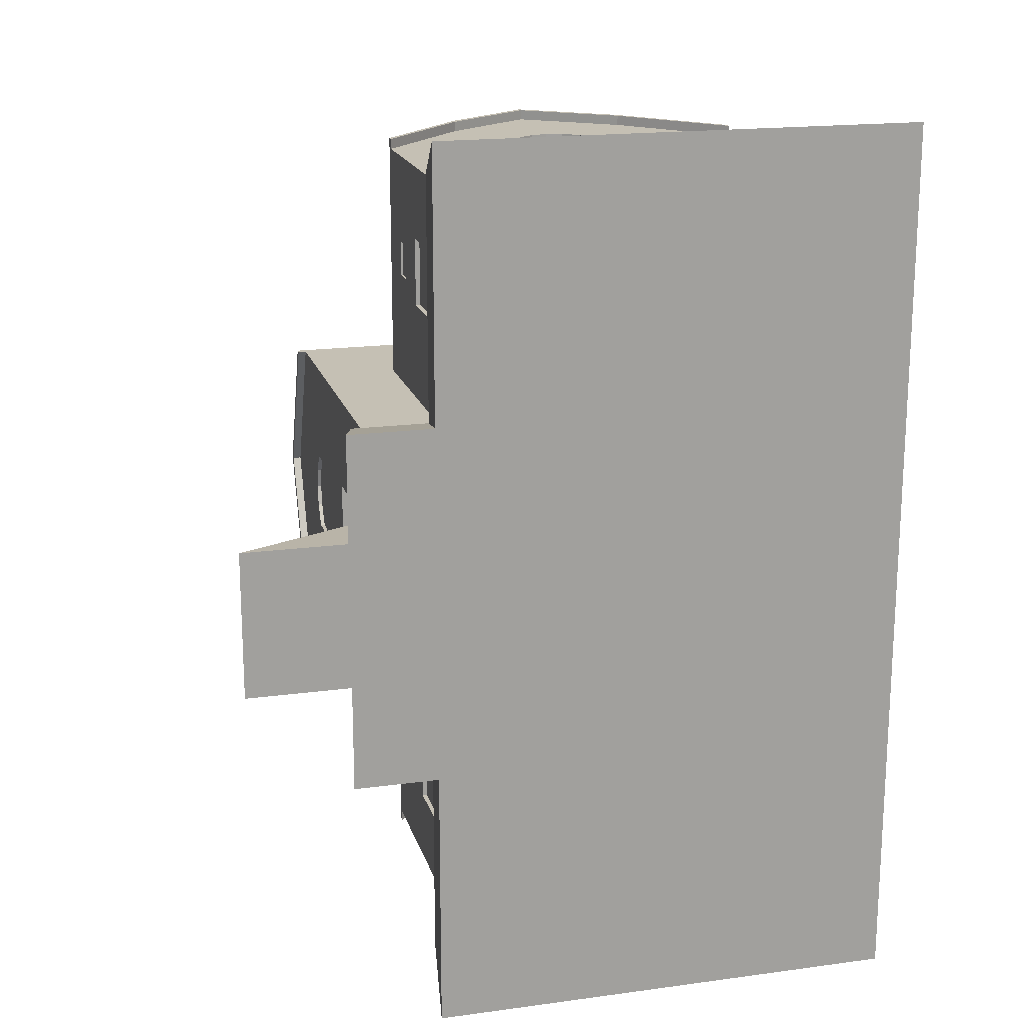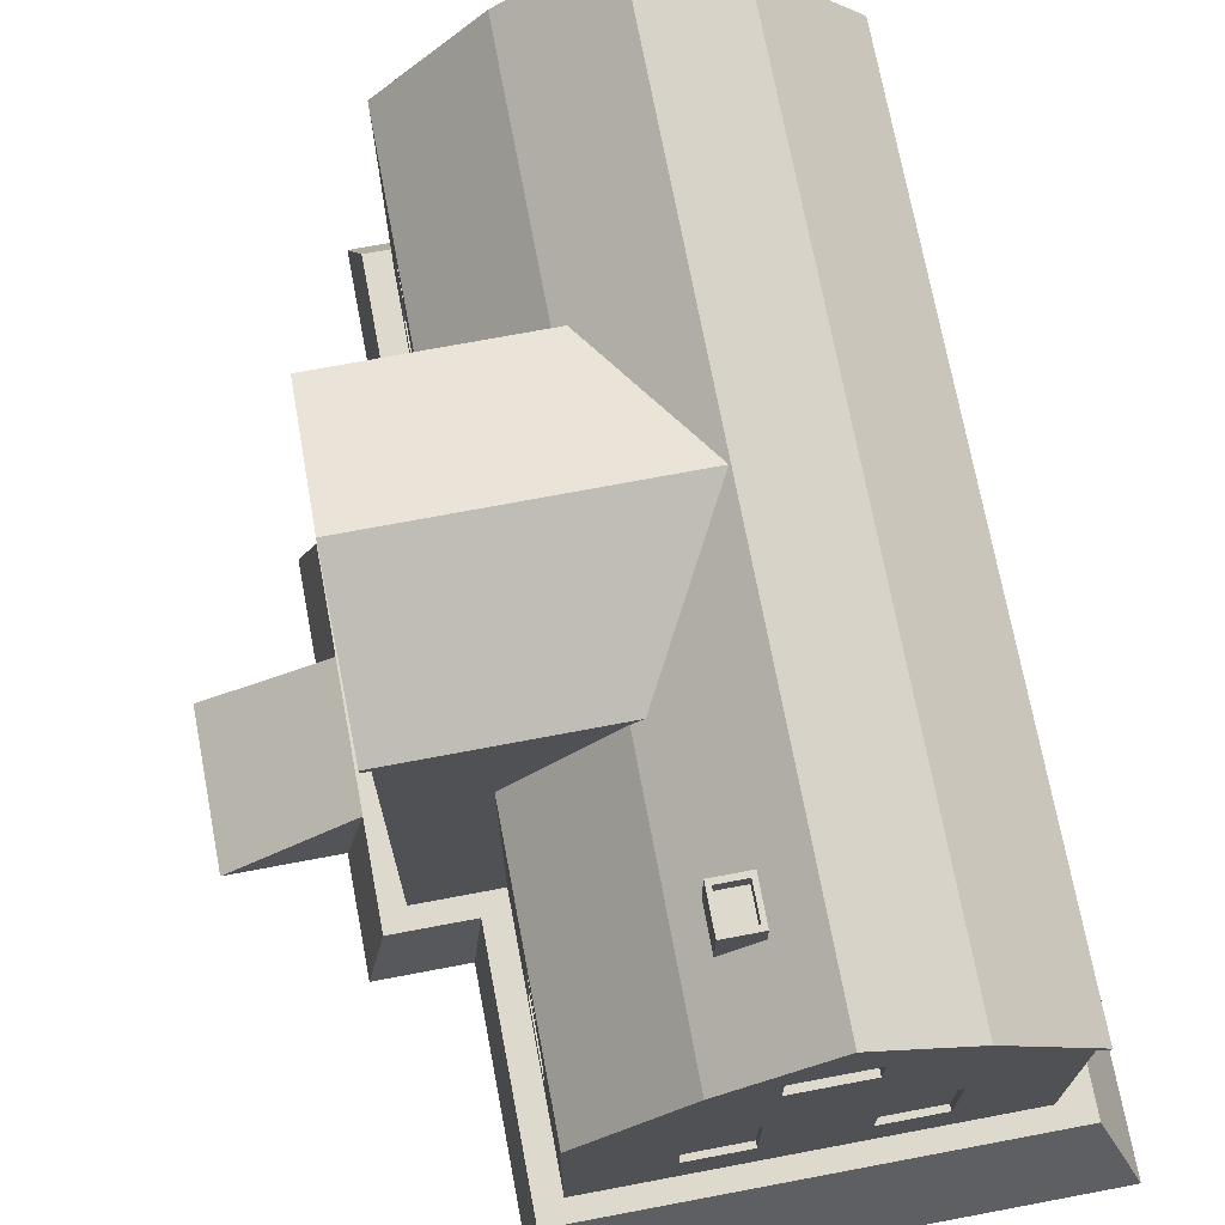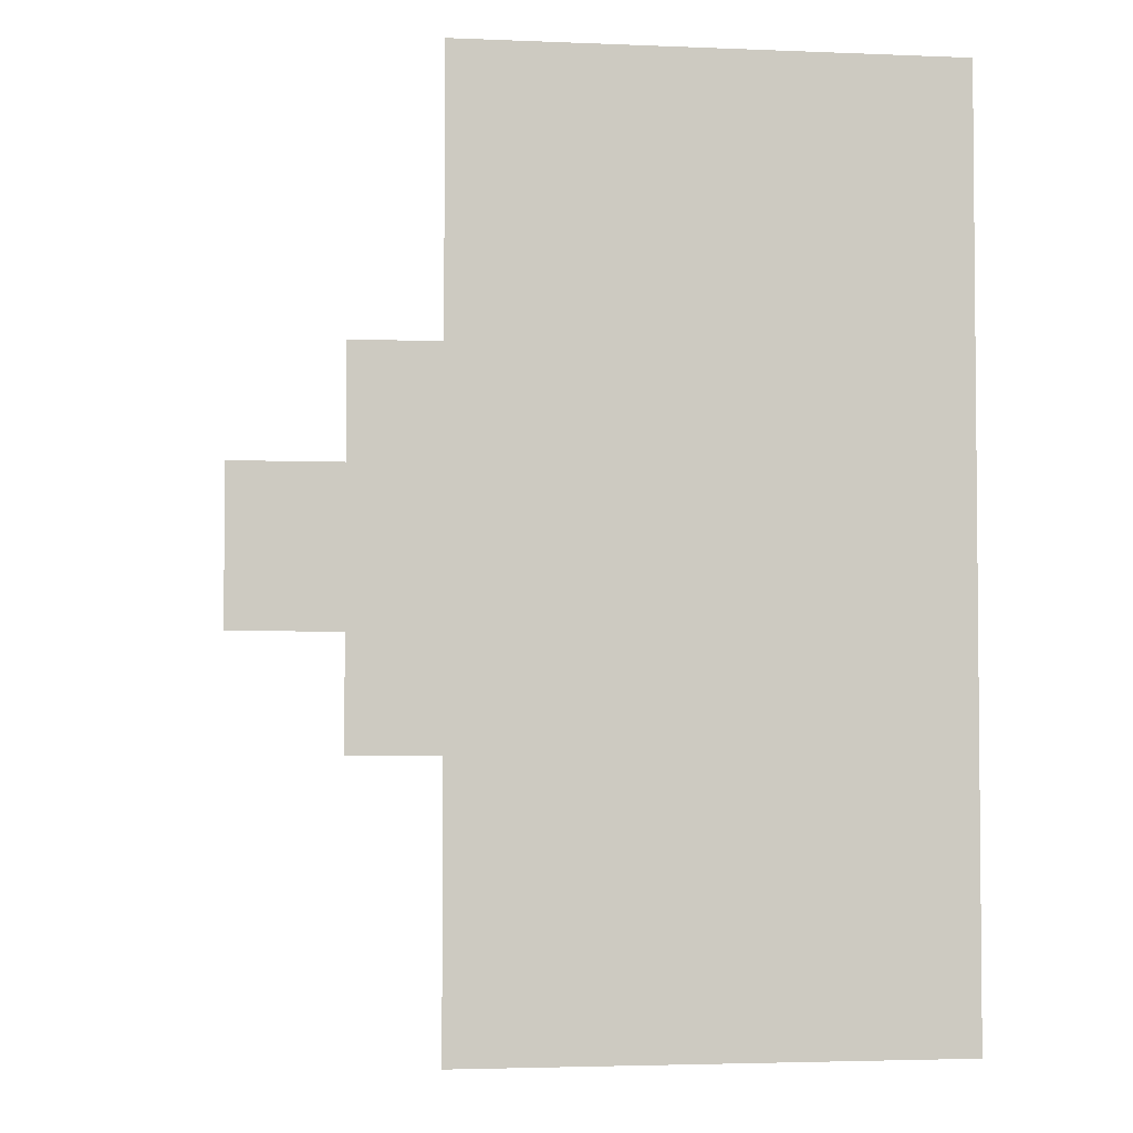
<metadata>
{"format":"obj","ext":"obj","renderer":"f3d","projection":"perspective","resolution":1024,"background":"white","views":[{"elev":18.2,"azim":-14.7,"up":"+Z"},{"elev":71.9,"azim":-10.7,"up":"+Y"},{"elev":-3.3,"azim":-7.9,"up":"+Z"}]}
</metadata>
<code>
o town_house_1
v -2.832 -0.593 1.615
v -2.661 0.102 1.464
v -2.832 -0.593 -1.615
v -2.661 0.102 -1.464
v 2.221 -0.593 1.615
v 1.921 0.102 1.464
v 2.221 -0.593 -1.615
v 1.921 0.102 -1.464
v -2.072 -0.593 -1.615
v -1.972 0.102 -1.464
v -2.072 -0.593 1.615
v -1.972 0.102 1.464
v -1.972 0.102 -3.645
v 1.921 0.102 -3.645
v 2.221 -0.593 -4.019
v 1.921 0.102 3.645
v 2.221 -0.593 4.019
v -2.072 -0.593 4.019
v -2.072 -0.593 -4.019
v -1.972 0.102 3.645
v -2.832 -0.593 -0.6567
v -2.832 -0.593 0.6567
v -2.661 0.102 0.5955
v -2.661 0.102 -0.5955
v 2.221 -0.593 0.6567
v 2.221 -0.593 -0.6567
v 1.921 0.102 -0.5955
v 1.921 0.102 0.5955
v -1.972 0.102 -0.5955
v -1.972 0.102 0.5955
v -2.072 -0.593 -0.6567
v -2.072 -0.593 0.6567
v -3.759 -0.593 -0.6567
v -3.759 -0.593 0.6567
v -1.756 0.02238 3.467
v -1.756 2.597 3.467
v -1.756 0.02238 -3.467
v -1.756 2.597 -3.467
v -2.426 2.643 0.3648
v 1.64 0.02238 3.467
v -2.397 0.09414 0.4345
v -2.426 2.993 0.3648
v -2.426 2.643 -0.3648
v -2.397 1.729 0.4345
v -2.426 2.993 -0.3648
v 1.609 2.01 -0.112
v -2.397 0.09414 -0.4345
v 1.609 2.219 -0.112
v -2.397 1.729 -0.4345
v 1.64 2.597 3.467
v 1.64 0.02238 -3.467
v 1.609 2.01 0.2065
v 1.609 2.219 0.2065
v -2.426 2.643 0.1824
v -2.426 2.643 -0
v 1.64 2.597 -3.467
v -2.426 2.643 -0.1824
v 0.7909 0.02238 -3.467
v -2.426 3.096 -0.1824
v -0.05805 0.02238 -3.467
v -0.907 0.02238 -3.467
v -2.426 3.137 -0
v -0.907 3.551 -3.467
v -2.426 3.096 0.1824
v 0.2309 2.643 -3.409
v -0.05805 4.186 -3.467
v 1.587 0.6935 -0.264
v 0.2309 2.993 -3.409
v -0.3855 2.643 -3.409
v 1.587 1.571 -0.264
v 0.7909 3.551 -3.467
v -0.3855 2.993 -3.409
v 1.587 0.6935 0.3585
v -0.907 0.02238 3.467
v -0.05805 0.02238 3.467
v 1.587 1.571 0.3585
v 0.7909 0.02238 3.467
v -0.2314 2.643 -3.409
v -0.07726 2.643 -3.409
v 0.7909 3.551 3.467
v -0.05805 4.186 3.467
v 0.07684 2.643 -3.409
v 0.07684 3.096 -3.409
v -0.907 3.551 3.467
v -0.07726 3.137 -3.409
v -2.463 0.02238 1.284
v -0.2314 3.096 -3.409
v -1.736 2.01 2.65
v -2.463 3.632 1.284
v -1.736 2.219 2.65
v -1.736 2.01 2.332
v -2.463 0.02238 -1.284
v -2.463 3.632 -1.284
v -1.736 2.219 2.332
v 0.2309 2.643 3.409
v -0.04722 0.02238 1.284
v -0.04722 3.632 1.284
v 0.2309 2.993 3.409
v -0.04722 0.02238 -1.284
v -0.3855 2.643 3.409
v -0.04722 3.632 -1.284
v -0.3855 2.993 3.409
v -1.714 0.6935 2.802
v -2.463 0.02238 0
v -2.463 4.186 -0
v -1.714 1.571 2.802
v -0.04722 0.02238 0
v -0.2314 2.643 3.409
v -1.714 0.6935 2.18
v -0.07726 2.643 3.409
v -0.04722 4.186 -0
v 0.07684 2.643 3.409
v 0.07684 3.096 3.409
v -1.714 1.571 2.18
v -0.07726 3.137 3.409
v 1.62 2.01 2.65
v -0.2314 3.096 3.409
v 1.62 2.219 2.65
v 1.62 2.01 2.332
v 1.62 2.219 2.332
v 1.598 0.6935 2.802
v 1.598 1.571 2.802
v 1.598 0.6935 2.18
v 1.598 1.571 2.18
v -1.736 2.01 -2.65
v -1.736 2.219 -2.65
v -1.736 2.01 -2.332
v -1.736 2.219 -2.332
v -1.714 0.6935 -2.802
v -1.714 1.571 -2.802
v -1.714 0.6935 -2.18
v -1.714 1.571 -2.18
v 1.62 2.01 -2.65
v 1.62 2.219 -2.65
v 1.62 2.01 -2.332
v 1.62 2.219 -2.332
v 1.598 0.6935 -2.802
v 1.598 1.571 -2.802
v 1.598 0.6935 -2.18
v 1.598 1.571 -2.18
v -0.4515 0.6935 3.415
v -0.4515 1.571 3.415
v -0.9775 0.6935 3.415
v -0.9775 1.571 3.415
v 0.3354 0.6935 3.415
v 0.3354 1.571 3.415
v 0.8614 0.6935 3.415
v 0.8614 1.571 3.415
v -0.4515 0.6935 -3.415
v -0.4515 1.571 -3.415
v -0.9775 0.6935 -3.415
v -0.9775 1.571 -3.415
v 0.3354 0.6935 -3.415
v 0.3354 1.571 -3.415
v 0.8614 0.6935 -3.415
v 0.8614 1.571 -3.415
v -1.756 0.6935 2.18
v -1.756 0.6935 2.802
v -1.756 1.571 2.279
v -1.756 1.571 2.18
v -1.756 2.01 2.332
v -1.756 1.571 2.802
v -1.756 2.01 2.65
v -1.756 2.219 2.332
v -1.756 2.219 -2.332
v -1.756 2.219 2.65
v -1.756 0.6935 -2.802
v -1.756 1.571 -2.802
v -1.756 1.571 -2.279
v -1.756 0.6935 -2.18
v -1.756 2.219 -2.65
v -1.756 2.01 -2.65
v -1.756 2.01 -2.332
v -1.756 1.571 -2.18
v 0.8614 0.6935 -3.467
v 0.8614 1.571 -3.467
v 0.7909 0.6935 -3.467
v 0.7909 1.571 -3.467
v 1.64 0.6935 -2.802
v 1.64 0.6935 -2.18
v 1.64 1.571 -0.264
v 1.64 2.01 -2.65
v 1.64 1.571 -2.802
v 1.64 1.571 -2.279
v 1.64 2.01 -2.332
v 1.64 1.571 -2.18
v 1.64 1.571 0.2322
v 1.64 1.443 0.3585
v 1.64 1.571 0.3585
v 1.64 2.219 2.332
v 1.64 2.219 -2.332
v 1.64 2.219 -0.112
v 1.64 2.219 0.2065
v 1.64 2.219 -2.65
v 1.64 2.01 0.2065
v 1.64 2.01 -0.112
v 1.64 0.6935 -0.264
v 1.64 0.6935 0.3585
v 1.64 0.6935 2.18
v 1.64 0.6935 2.802
v 1.64 1.431 2.18
v 1.64 1.571 2.18
v 1.64 2.01 2.332
v 1.64 1.571 2.279
v 1.64 1.571 2.802
v 1.64 2.01 2.65
v 1.64 2.219 2.65
v -0.9775 0.6935 3.467
v -0.9775 1.571 3.467
v -0.907 0.6935 3.467
v -0.907 1.571 3.467
v 0.8614 0.6935 3.467
v 0.8614 1.571 3.467
v 0.7909 0.6935 3.467
v 0.7909 1.571 3.467
v 0.3354 0.6935 3.467
v 0.3354 1.571 3.467
v -0.4515 1.571 3.467
v -0.4515 0.6935 3.467
v -0.9775 0.6935 -3.467
v -0.9775 1.571 -3.467
v -0.907 0.6935 -3.467
v -0.907 1.571 -3.467
v -0.4515 1.571 -3.467
v -0.4515 0.6935 -3.467
v 0.3354 0.6935 -3.467
v 0.3354 1.571 -3.467
v -2.463 0.09414 0
v -2.463 1.729 -0.4345
v -2.463 1.729 -0
v -2.463 0.09414 -0.4345
v -2.463 1.729 0.4345
v -2.463 0.09414 0.4345
v 0.07684 2.643 3.467
v -0.05805 2.643 3.467
v -0.05805 3.132 3.467
v 0.2309 2.643 3.467
v 0.2309 2.993 3.467
v 0.07684 3.096 3.467
v -0.3855 2.643 3.467
v -0.3855 2.993 3.467
v -0.2314 2.643 3.467
v -0.2314 3.096 3.467
v -0.07726 2.643 3.467
v -0.07726 3.137 3.467
v -0.3855 2.643 -3.467
v -0.3855 2.993 -3.467
v -0.2314 2.643 -3.467
v -0.2314 3.096 -3.467
v -0.07726 2.643 -3.467
v -0.05805 2.643 -3.467
v -0.05805 3.132 -3.467
v -0.07726 3.137 -3.467
v 0.07684 2.643 -3.467
v 0.2309 2.643 -3.467
v 0.2309 2.993 -3.467
v 0.07684 3.096 -3.467
v -2.463 2.643 -0.3648
v -2.463 2.643 -0.1824
v -2.463 2.643 -0
v -2.463 3.137 -0
v -2.463 2.993 -0.3648
v -2.463 3.096 -0.1824
v -2.463 2.993 0.3648
v -2.463 2.643 0.1824
v -2.463 2.643 0.3648
v -2.463 3.096 0.1824
v -0.7017 3.485 2.787
v -0.7017 4.23 2.787
v -0.7017 3.485 2.426
v -0.7017 4.23 2.426
v -0.3971 3.485 2.787
v -0.3971 4.23 2.787
v -0.3971 3.485 2.426
v -0.3971 4.23 2.426
v -0.6648 4.23 2.743
v -0.6648 4.23 2.47
v -0.434 4.23 2.47
v -0.434 4.23 2.743
v -0.6648 4.077 2.743
v -0.6648 4.077 2.47
v -0.434 4.077 2.47
v -0.434 4.077 2.743
v -2.463 3.69 1.284
v -2.463 4.244 -0
v -0.04722 3.69 1.284
v -2.463 3.69 -1.284
v -0.04722 3.69 -1.284
v -0.04722 4.244 -0
v -2.536 3.632 1.284
v -2.536 4.186 -0
v -2.536 3.632 -1.284
v -2.536 3.69 1.284
v -2.536 4.244 -0
v -2.536 3.69 -1.284
v -0.907 3.618 -3.467
v -0.05805 4.253 -3.467
v 0.7909 3.618 -3.467
v 0.7909 3.618 3.467
v -0.907 3.618 3.467
v -1.756 2.664 3.467
v -1.756 2.664 -3.467
v 1.64 2.664 -3.467
v -0.05805 4.253 3.467
v 1.64 2.664 3.467
v -0.907 3.551 -3.56
v -0.05805 4.186 -3.56
v 0.7909 3.551 -3.56
v 0.7909 3.618 -3.56
v -0.05805 4.253 3.56
v -0.05805 4.186 3.56
v 1.64 2.597 -3.56
v 0.7909 3.551 3.56
v -1.756 2.597 3.56
v -0.907 3.551 3.56
v -1.756 2.597 -3.56
v 1.64 2.597 3.56
v 0.7909 3.618 3.56
v -0.907 3.618 -3.56
v -0.05805 4.253 -3.56
v 1.64 2.664 -3.56
v -1.756 2.664 3.56
v -0.907 3.618 3.56
v -1.756 2.664 -3.56
v 1.64 2.664 3.56
f 21 4 3
f 12 16 6
f 25 6 5
f 11 2 1
f 32 5 11
f 23 12 30
f 30 6 28
f 22 11 1
f 7 14 8
f 4 9 3
f 19 14 15
f 16 18 17
f 5 16 17
f 11 20 12
f 8 13 10
f 9 15 7
f 5 18 11
f 9 13 19
f 9 21 3
f 31 22 21
f 10 27 8
f 29 28 27
f 10 24 29
f 24 30 29
f 7 31 9
f 26 32 31
f 8 26 7
f 26 28 25
f 2 22 1
f 22 33 21
f 24 34 23
f 21 33 24
f 22 23 34
f 163 162 36
f 170 157 160
f 172 38 168
f 176 51 175
f 183 51 182
f 50 190 193
f 187 196 195
f 206 50 205
f 198 201 199
f 209 35 208
f 51 77 58
f 56 305 50
f 81 315 84
f 84 314 36
f 304 318 299
f 61 35 37
f 60 74 61
f 58 75 60
f 212 50 213
f 234 75 216
f 211 218 240
f 220 38 221
f 250 60 225
f 255 256 71
f 229 258 262
f 93 99 92
f 107 97 96
f 97 86 96
f 107 86 104
f 89 291 105
f 111 288 289
f 99 104 92
f 101 107 99
f 86 265 260
f 52 193 195
f 46 53 52
f 48 196 192
f 52 196 46
f 48 193 53
f 188 73 189
f 67 76 73
f 70 197 181
f 73 197 67
f 187 76 181
f 94 161 91
f 88 94 91
f 88 166 90
f 88 161 163
f 94 166 164
f 114 157 109
f 109 106 114
f 103 162 106
f 103 157 158
f 159 114 162
f 119 190 120
f 120 116 119
f 118 206 116
f 119 206 203
f 118 190 207
f 201 124 199
f 123 122 121
f 122 200 121
f 123 200 199
f 204 122 202
f 128 173 165
f 128 125 127
f 125 171 172
f 125 173 127
f 126 165 171
f 132 170 174
f 132 129 131
f 129 168 167
f 129 170 131
f 169 130 174
f 135 191 185
f 133 136 135
f 134 182 194
f 135 182 133
f 134 191 136
f 139 186 180
f 137 140 139
f 138 179 183
f 139 179 137
f 184 140 183
f 143 209 208
f 141 144 143
f 141 218 142
f 210 141 208
f 211 144 218
f 147 213 148
f 148 145 147
f 145 217 216
f 214 147 216
f 215 146 213
f 152 220 221
f 152 149 151
f 149 224 225
f 222 151 225
f 223 150 221
f 155 176 175
f 153 156 155
f 154 226 227
f 177 153 175
f 178 156 227
f 49 231 47
f 47 44 49
f 41 232 44
f 228 41 231
f 230 49 232
f 45 258 43
f 54 42 64
f 39 264 42
f 39 265 266
f 64 264 267
f 45 263 262
f 59 261 263
f 62 267 261
f 57 258 259
f 55 259 260
f 54 260 265
f 57 45 43
f 55 59 57
f 55 64 62
f 78 72 87
f 72 246 247
f 65 256 255
f 82 255 254
f 68 257 256
f 87 247 249
f 85 249 253
f 83 253 252
f 69 248 246
f 78 250 248
f 82 251 250
f 82 68 65
f 79 83 82
f 79 87 85
f 108 102 100
f 100 241 240
f 95 238 98
f 112 237 95
f 113 238 239
f 102 243 241
f 117 245 243
f 115 239 236
f 100 242 108
f 108 244 110
f 110 235 234
f 98 112 95
f 113 110 112
f 110 117 108
f 269 270 268
f 271 274 270
f 274 273 272
f 273 268 272
f 274 268 270
f 273 278 279
f 279 280 276
f 269 277 271
f 269 279 276
f 271 278 275
f 281 283 282
f 277 282 278
f 278 283 279
f 276 281 277
f 285 286 289
f 287 289 288
f 105 292 93
f 97 284 89
f 111 286 97
f 93 288 101
f 291 295 292
f 291 293 294
f 285 293 284
f 93 295 287
f 287 294 285
f 284 290 89
f 302 300 296
f 303 299 305
f 297 299 298
f 296 304 297
f 303 309 298
f 36 302 38
f 66 308 71
f 299 325 305
f 80 311 81
f 302 316 38
f 307 319 320
f 308 321 312
f 311 318 310
f 307 309 308
f 315 322 314
f 311 323 315
f 306 324 319
f 313 325 318
f 56 321 303
f 301 323 300
f 300 310 304
f 297 319 296
f 71 312 56
f 305 317 50
f 50 313 80
f 296 324 302
f 38 306 63
f 63 307 66
f 36 322 301
f 298 320 297
f 21 24 4
f 12 20 16
f 25 28 6
f 11 12 2
f 32 25 5
f 23 2 12
f 30 12 6
f 22 32 11
f 7 15 14
f 4 10 9
f 19 13 14
f 16 20 18
f 5 6 16
f 11 18 20
f 8 14 13
f 9 19 15
f 5 17 18
f 9 10 13
f 9 31 21
f 31 32 22
f 10 29 27
f 29 30 28
f 10 4 24
f 24 23 30
f 7 26 31
f 26 25 32
f 8 27 26
f 26 27 28
f 2 23 22
f 22 34 33
f 24 33 34
f 163 161 159
f 162 158 35
f 163 159 162
f 36 166 163
f 162 35 36
f 164 166 36
f 36 38 171
f 165 173 169
f 36 171 165
f 159 161 164
f 164 36 165
f 165 169 174
f 170 167 37
f 164 165 174
f 170 37 35
f 164 174 170
f 160 159 164
f 35 158 157
f 160 164 170
f 170 35 157
f 172 171 38
f 38 37 167
f 168 169 173
f 38 167 168
f 168 173 172
f 176 178 71
f 71 56 51
f 51 58 177
f 51 177 175
f 176 71 51
f 183 179 51
f 51 56 194
f 182 185 184
f 51 194 182
f 182 184 183
f 186 184 185
f 191 194 56
f 186 185 191
f 51 179 180
f 40 51 180
f 199 200 40
f 198 199 40
f 191 56 50
f 50 207 190
f 190 203 204
f 202 201 188
f 190 204 202
f 197 198 40
f 192 196 181
f 197 40 180
f 181 197 180
f 181 180 186
f 192 181 186
f 190 202 188
f 189 187 195
f 190 188 189
f 192 186 191
f 189 195 193
f 192 191 50
f 190 189 193
f 193 192 50
f 187 181 196
f 206 207 50
f 50 40 200
f 205 204 203
f 50 200 205
f 205 203 206
f 198 188 201
f 209 211 84
f 84 36 35
f 35 74 210
f 35 210 208
f 209 84 35
f 51 40 77
f 56 303 305
f 81 311 315
f 84 315 314
f 304 310 318
f 61 74 35
f 60 75 74
f 58 77 75
f 212 214 77
f 77 40 50
f 50 80 215
f 50 215 213
f 212 77 50
f 217 215 80
f 80 81 236
f 80 236 239
f 80 239 238
f 80 238 237
f 217 80 237
f 234 235 75
f 217 237 234
f 77 214 216
f 216 217 234
f 75 77 216
f 245 236 81
f 81 84 211
f 243 245 81
f 241 243 81
f 219 210 74
f 75 235 244
f 75 244 242
f 219 74 75
f 218 219 75
f 75 242 240
f 241 81 211
f 218 75 240
f 240 241 211
f 220 222 61
f 61 37 38
f 38 63 223
f 38 223 221
f 220 61 38
f 224 223 63
f 63 66 252
f 63 252 253
f 63 253 249
f 63 249 247
f 224 63 247
f 224 247 246
f 61 222 225
f 225 224 246
f 225 246 248
f 60 61 225
f 250 251 60
f 225 248 250
f 226 177 58
f 60 251 254
f 60 254 255
f 226 58 60
f 71 178 227
f 227 226 60
f 227 60 255
f 252 66 71
f 257 252 71
f 71 227 255
f 256 257 71
f 263 261 105
f 105 93 92
f 92 104 228
f 92 228 231
f 262 263 105
f 262 105 92
f 92 231 229
f 229 230 260
f 229 260 259
f 262 92 229
f 229 259 258
f 93 101 99
f 107 111 97
f 97 89 86
f 107 96 86
f 89 290 291
f 111 101 288
f 99 107 104
f 101 111 107
f 233 228 104
f 86 89 105
f 105 261 267
f 105 267 264
f 233 104 86
f 260 230 232
f 232 233 86
f 86 105 264
f 86 264 266
f 260 232 86
f 86 266 265
f 52 53 193
f 46 48 53
f 48 46 196
f 52 195 196
f 48 192 193
f 188 198 73
f 73 76 189
f 67 70 76
f 70 67 197
f 73 198 197
f 187 189 76
f 76 70 181
f 94 164 161
f 88 90 94
f 88 163 166
f 88 91 161
f 94 90 166
f 114 160 157
f 109 103 106
f 103 158 162
f 103 109 157
f 159 160 114
f 114 106 162
f 119 203 190
f 120 118 116
f 118 207 206
f 119 116 206
f 118 120 190
f 201 202 124
f 124 123 199
f 123 124 122
f 122 205 200
f 123 121 200
f 204 205 122
f 122 124 202
f 128 127 173
f 128 126 125
f 125 126 171
f 125 172 173
f 126 128 165
f 132 131 170
f 132 130 129
f 129 130 168
f 129 167 170
f 169 168 130
f 130 132 174
f 135 136 191
f 133 134 136
f 134 133 182
f 135 185 182
f 134 194 191
f 139 140 186
f 137 138 140
f 138 137 179
f 139 180 179
f 184 186 140
f 140 138 183
f 143 144 209
f 141 142 144
f 141 219 218
f 210 219 141
f 141 143 208
f 211 209 144
f 144 142 218
f 147 212 213
f 148 146 145
f 145 146 217
f 214 212 147
f 147 145 216
f 215 217 146
f 146 148 213
f 152 151 220
f 152 150 149
f 149 150 224
f 222 220 151
f 151 149 225
f 223 224 150
f 150 152 221
f 155 156 176
f 153 154 156
f 154 153 226
f 177 226 153
f 153 155 175
f 178 176 156
f 156 154 227
f 49 229 231
f 47 41 44
f 41 233 232
f 228 233 41
f 41 47 231
f 230 229 49
f 49 44 232
f 45 262 258
f 54 39 42
f 39 266 264
f 39 54 265
f 64 42 264
f 45 59 263
f 59 62 261
f 62 64 267
f 57 43 258
f 55 57 259
f 54 55 260
f 57 59 45
f 55 62 59
f 55 54 64
f 78 69 72
f 72 69 246
f 65 68 256
f 82 65 255
f 68 83 257
f 87 72 247
f 85 87 249
f 252 257 83
f 83 85 253
f 69 78 248
f 78 79 250
f 250 79 82
f 82 254 251
f 82 83 68
f 79 85 83
f 79 78 87
f 108 117 102
f 100 102 241
f 95 237 238
f 112 234 237
f 113 98 238
f 102 117 243
f 117 115 245
f 236 245 115
f 115 113 239
f 100 240 242
f 108 242 244
f 234 112 110
f 110 244 235
f 98 113 112
f 113 115 110
f 110 115 117
f 269 271 270
f 271 275 274
f 274 275 273
f 273 269 268
f 274 272 268
f 273 275 278
f 279 283 280
f 269 276 277
f 269 273 279
f 271 277 278
f 281 280 283
f 277 281 282
f 278 282 283
f 276 280 281
f 285 284 286
f 287 285 289
f 105 291 292
f 97 286 284
f 111 289 286
f 93 287 288
f 291 294 295
f 291 290 293
f 285 294 293
f 93 292 295
f 287 295 294
f 284 293 290
f 302 301 300
f 303 298 299
f 297 304 299
f 296 300 304
f 303 321 309
f 36 301 302
f 66 307 308
f 299 318 325
f 80 313 311
f 302 324 316
f 307 306 319
f 308 309 321
f 311 313 318
f 307 320 309
f 315 323 322
f 311 310 323
f 306 316 324
f 313 317 325
f 56 312 321
f 301 322 323
f 300 323 310
f 297 320 319
f 71 308 312
f 305 325 317
f 50 317 313
f 296 319 324
f 38 316 306
f 63 306 307
f 36 314 322
f 298 309 320

</code>
